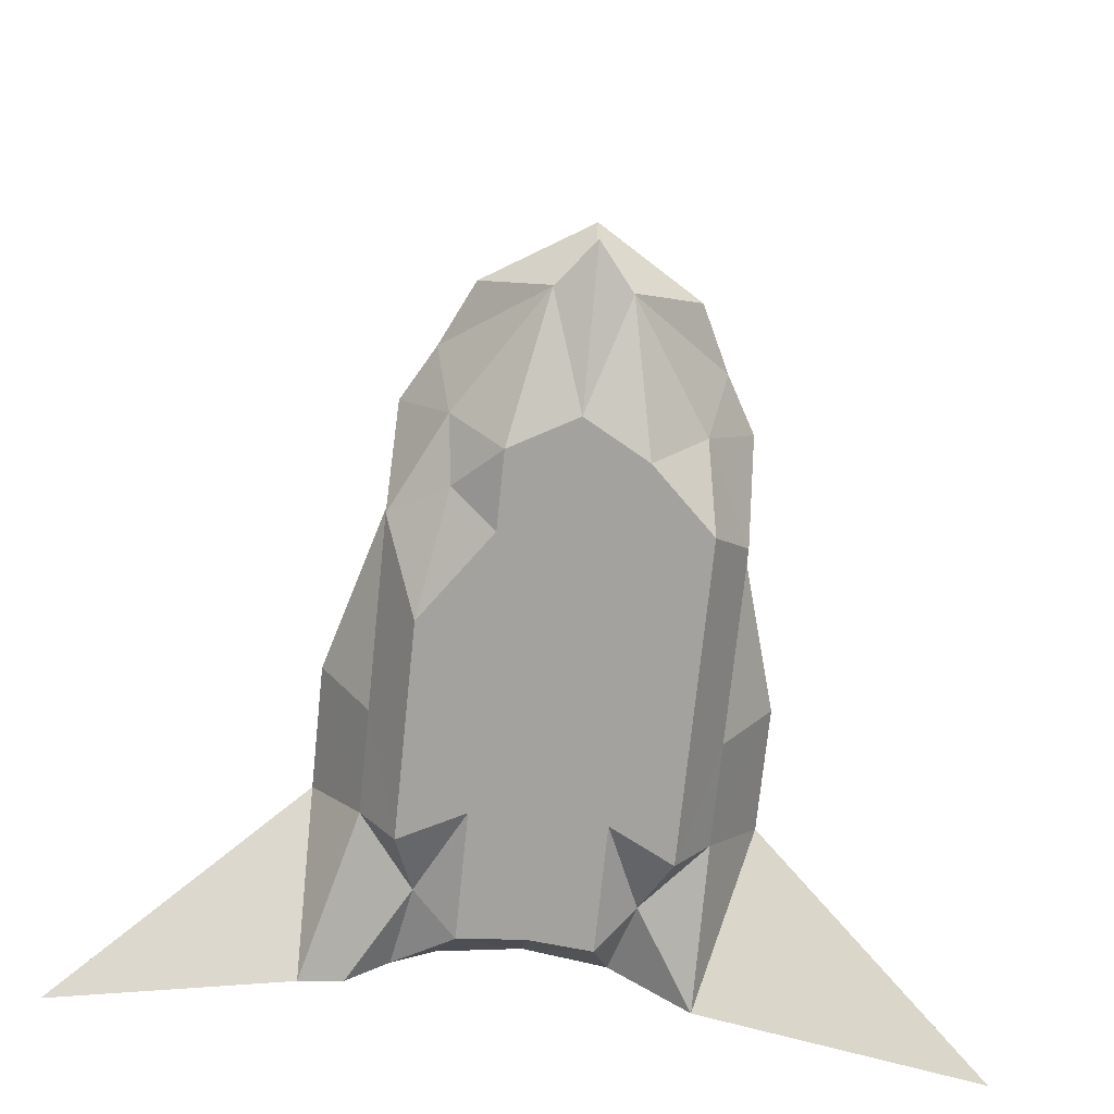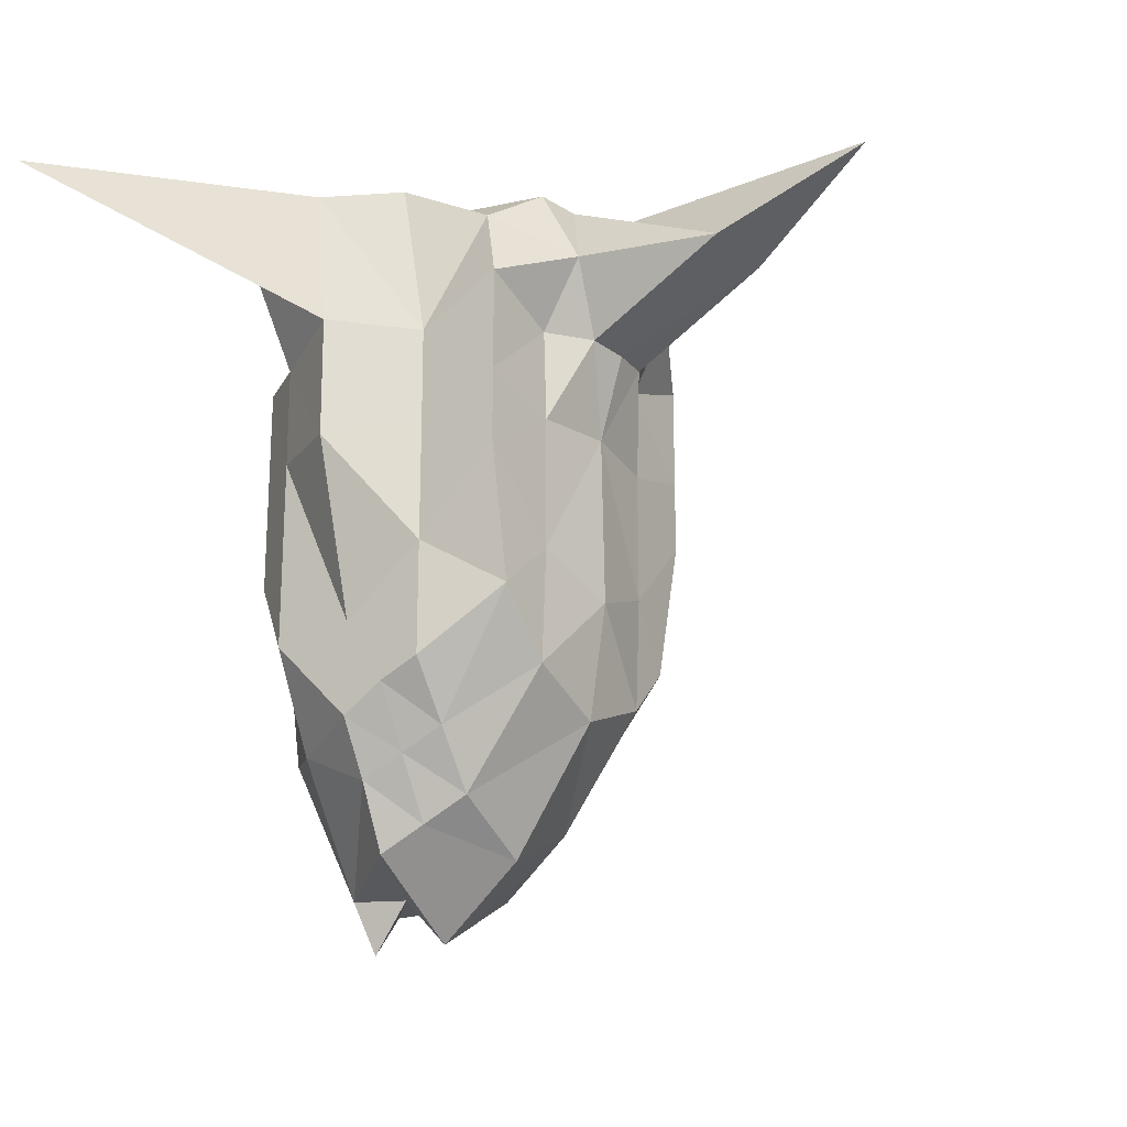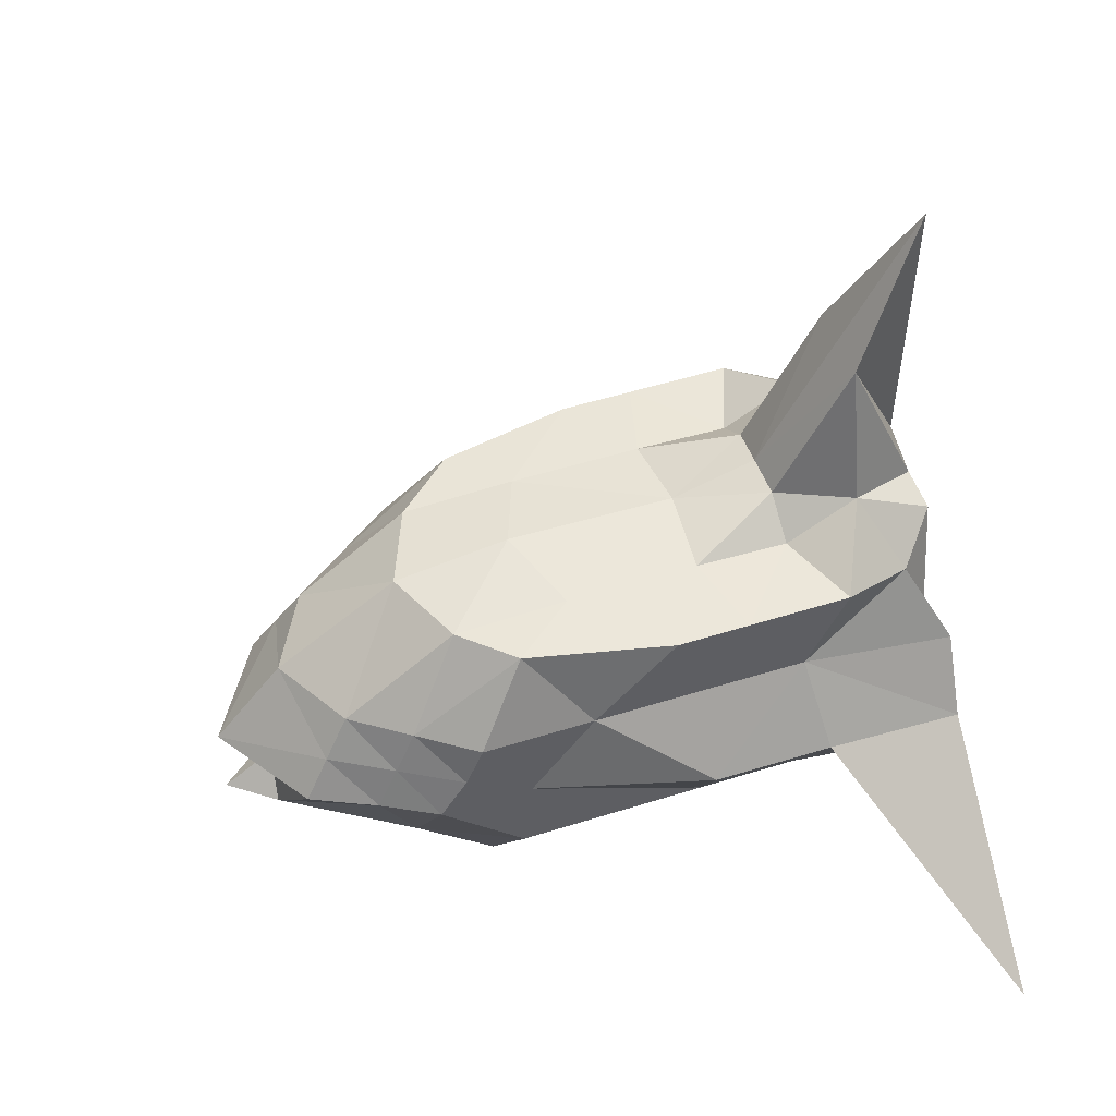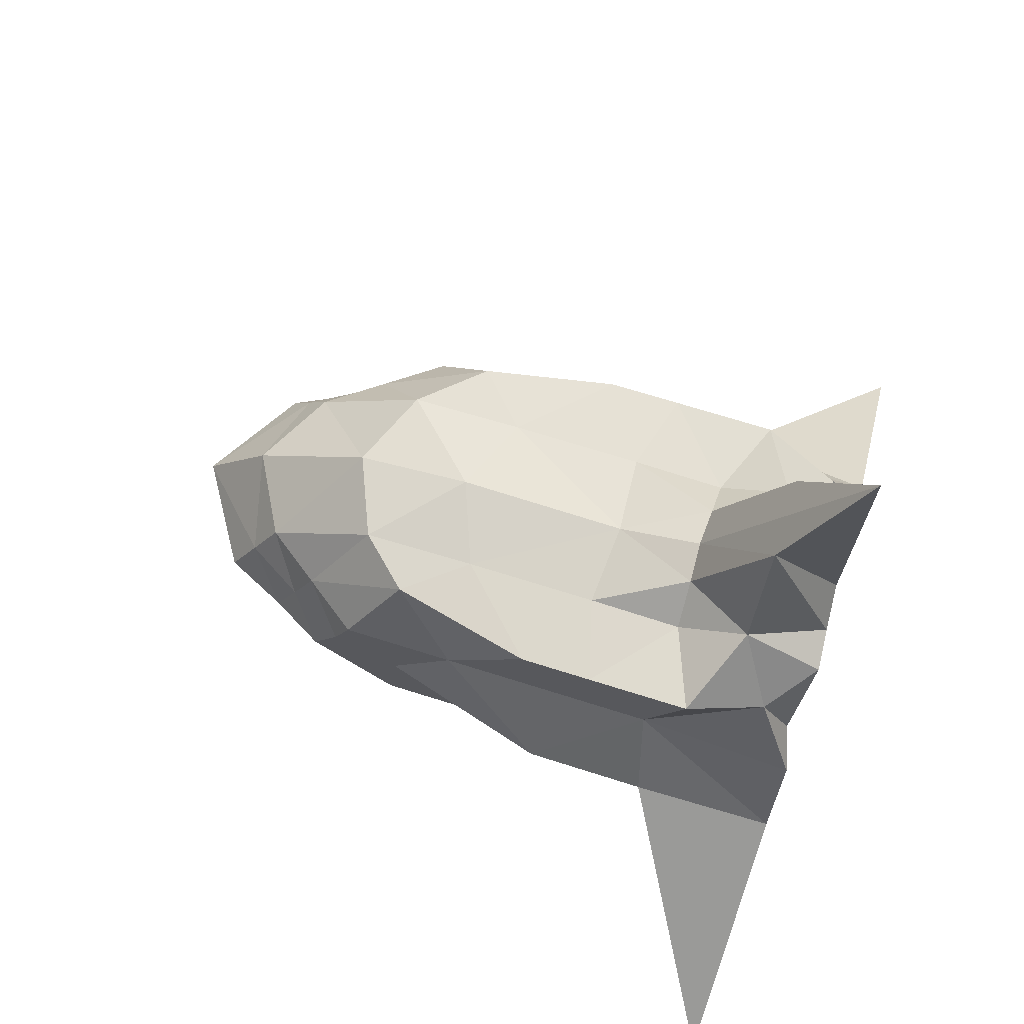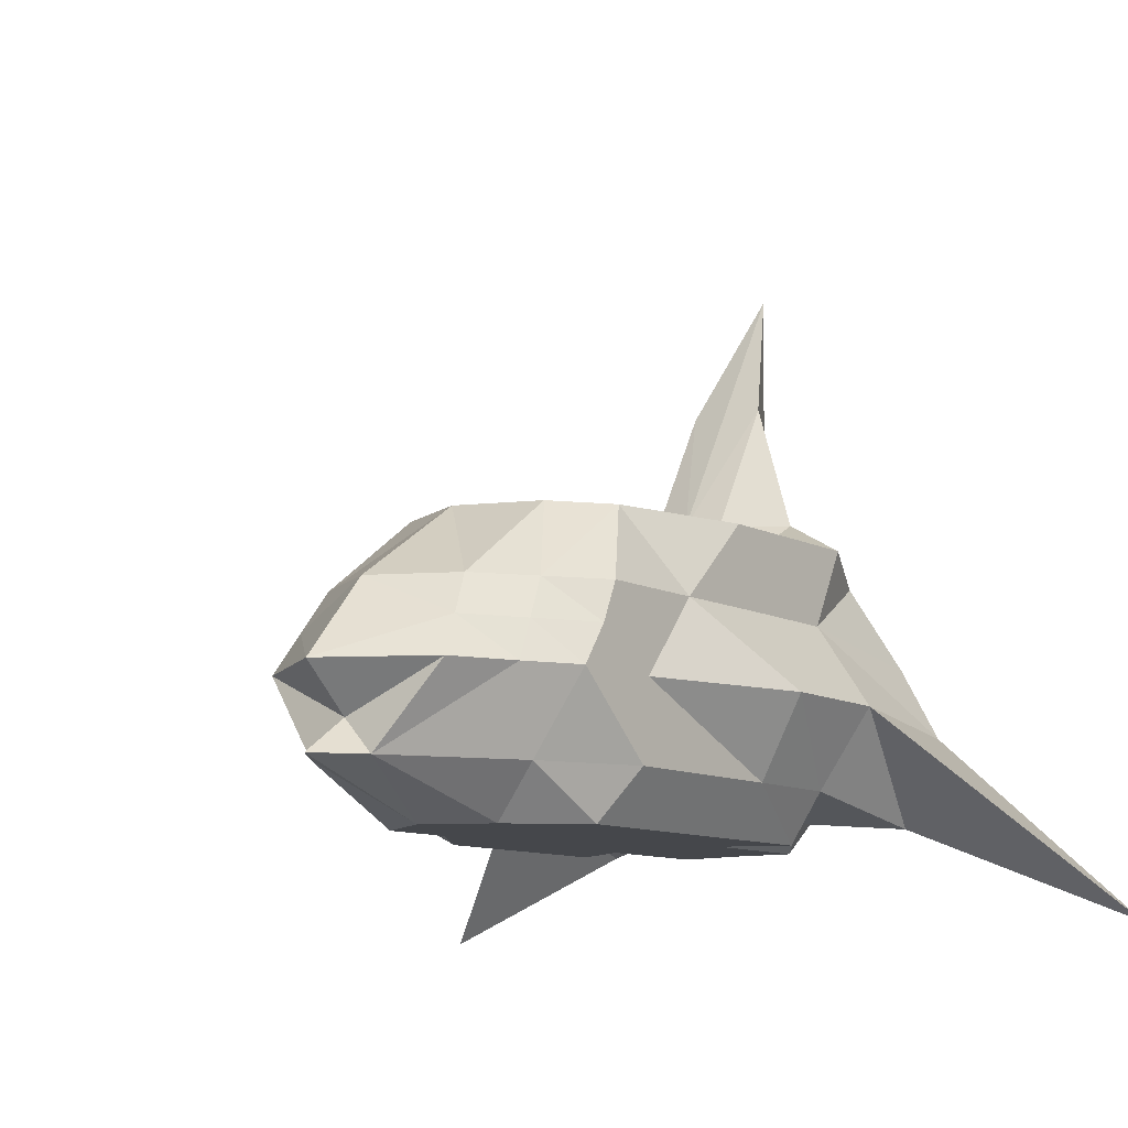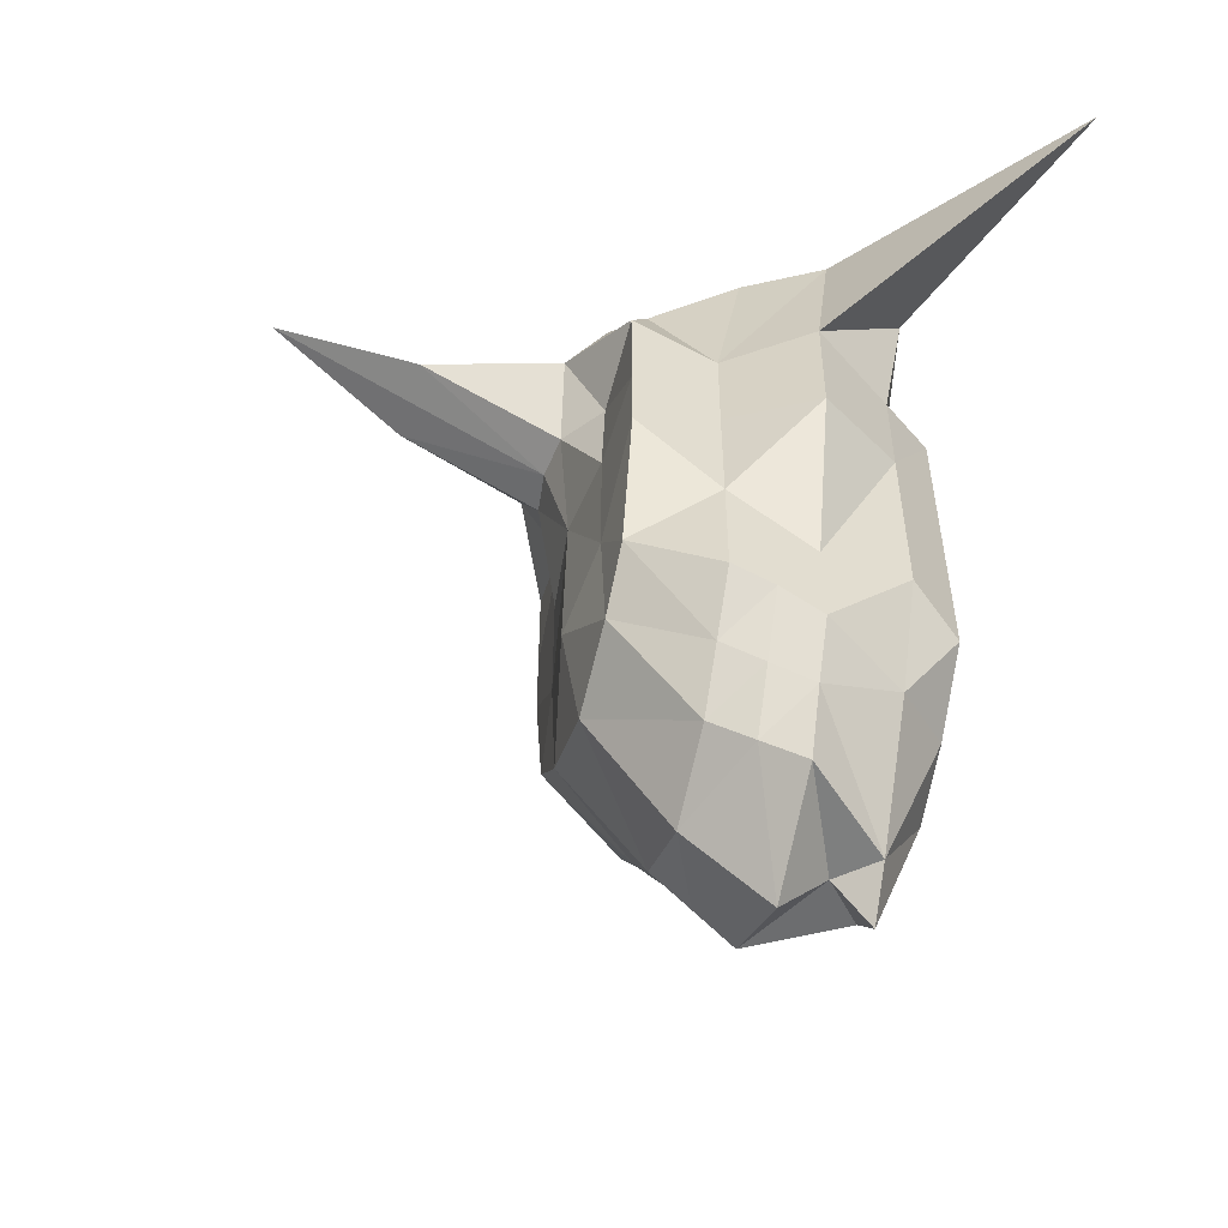
<metadata>
{"format":"obj","ext":"obj","renderer":"f3d","projection":"perspective","resolution":1024,"background":"white","views":[{"elev":-72.5,"azim":174.1,"up":"+Y"},{"elev":-22.3,"azim":123.5,"up":"+Z"},{"elev":49.4,"azim":-109.4,"up":"+Y"},{"elev":68.8,"azim":-72.4,"up":"+Y"},{"elev":-10.6,"azim":-141.8,"up":"+Y"},{"elev":-55.5,"azim":-105.7,"up":"+Z"}]}
</metadata>
<code>
v -0.5257 -0.5472 -1.352
v 0.4417 -0.4367 -1.418
v 0.4417 -0.4429 0.182
v -0.4153 -0.4385 0.1714
v -0.5296 0.6693 -1.218
v 0.5649 0.6692 -1.173
v 0.5649 0.5608 0.4281
v -0.5296 0.5643 0.4152
v -0.000612 -0.5472 -1.752
v -0.5257 -0.5472 -0.5227
v -0.6707 -0 -1.606
v 0.5245 -0.5472 -0.5227
v 0.6707 -0 -1.606
v -0.000613 -0.5472 0.2954
v 1.756 -0.8659 0.5579
v -1.756 -0.8659 0.5579
v 1e-06 0.6756 -1.567
v -0.6707 0.6707 -0.3237
v 0.6707 0.6707 -0.3237
v -0 0.817 0.56
v -0.000613 -0.5472 -0.8663
v 0 0.7314 -0.3914
v 0 -0 -2.349
v 0.8768 0.00051 -0.5119
v -0 0 0.3861
v -0.8768 0.00051 -0.5119
v -0.2632 -0.5472 -1.605
v 0.262 -0.5472 -1.605
v -0.5257 -0.5472 -0.9276
v -0.5257 -0.5472 -0.0629
v -0.4736 -0.3353 -1.662
v -0.6707 0.3353 -1.426
v 0.5245 -0.5471 -0.9276
v 0.5245 -0.5472 -0.0629
v 0.4735 -0.3353 -1.662
v 0.6707 0.3353 -1.426
v 0.262 -0.5472 0.3191
v -0.2632 -0.5471 0.3191
v 0.6706 -0.4462 0.5901
v 0.6707 0.2244 0.5903
v -0.6707 -0.4463 0.5903
v -0.6707 0.2244 0.5903
v -0.3353 0.6758 -1.426
v 0.3353 0.6758 -1.426
v -0.6707 0.6707 -0.6225
v -0.6707 0.6707 0.1024
v 0.6706 0.6706 -0.6225
v 0.6707 0.6707 0.1024
v 0.3353 0.6707 0.5903
v -0.3353 0.6706 0.5901
v 0.262 -0.5472 -0.7453
v -0.000612 -0.5472 -1.414
v -0.2632 -0.5472 -0.7453
v -0.000613 -0.5472 -0.2523
v 0 0.8323 -0.04102
v -0.3353 0.6924 -0.4152
v 0 0.7459 -1.091
v 0.3353 0.6924 -0.4152
v 0 0.3353 -2.067
v -0.4213 -0 -2.088
v 0 -0.3353 -2.349
v 0.4213 -0 -2.088
v 0.6707 0.3353 -0.4835
v 0.6707 -0 -1.225
v 0.6707 -0.3353 -0.484
v 0.8768 -0.00383 -0.01198
v -0 0.3735 0.4378
v 0.3353 -0.000287 0.4378
v -0 -0.3353 0.4378
v -0.3353 -0.000287 0.4378
v -0.6707 -0.3353 -0.484
v -0.6707 -0 -1.225
v -0.6707 0.3353 -0.4835
v -0.8768 -0.00383 -0.01198
v 0.262 -0.5472 -1.296
v -0.2632 -0.5472 -1.296
v 0.262 -0.5472 -0.1979
v -0.2632 -0.5472 -0.1979
v -0.3353 0.6798 -0.03082
v -0.3353 0.6932 -0.9604
v 0.3353 0.6798 -0.03082
v 0.3353 0.6932 -0.9604
v -0.3353 0.3353 -1.885
v -0.1472 -0.3353 -2.164
v 0.3353 0.3353 -1.885
v 0.1472 -0.3353 -2.164
v 0.6707 0.3353 -0.9604
v 0.6707 -0.3353 -1.261
v 0.6707 0.3335 -0.06683
v 0.6707 -0.3372 -0.06702
v 0.3353 0.3353 0.4839
v 0.3353 -0.3353 0.4839
v -0.3353 0.3353 0.4839
v -0.3353 -0.3353 0.4839
v -0.6707 -0.3353 -1.261
v -0.6707 0.3353 -0.9604
v -0.6707 -0.3372 -0.06702
v -0.6707 0.3335 -0.06683
v 0.1677 0.7141 0.5752
v -0.1676 0.7141 0.5751
v -0 1.967 0.5822
v -0.3353 0.8443 0.26
v -0.1677 0.8104 -0.03267
v 0.3353 0.8442 0.2601
v 0.1677 0.8104 -0.03267
v -0.1677 1.385 0.2765
v 0.1677 1.385 0.2765
v 0.8463 -0.5027 0.579
v 0.8463 -0.07955 0.5791
v -0.8463 -0.07955 0.5791
v 0.6104 -0.1261 0.4858
v -0.6104 -0.1261 0.4858
v 0.503 0.311 0.5371
v 0.3353 0.1677 0.4608
v 0.3353 -0.1677 0.4608
v 0.503 -0.3597 0.537
v -0.3353 0.1677 0.4608
v -0.503 0.311 0.5371
v -0.3353 -0.1677 0.4608
v 0.5094 0.1198 0.5175
v 0.5093 -0.2198 0.5174
v -0.5094 0.1198 0.5175
v -0.4192 -0.09994 0.4799
v -0.6707 0.1677 -1.497
v 0.6707 0.1677 -1.497
v -0.546 -0 -1.828
v 0.546 -0 -1.828
v -0.503 0.3353 -1.656
v -0.3783 0.1677 -1.987
v 0.3783 0.1677 -1.987
v 0.503 0.3353 -1.656
v -0.5245 0.1677 -1.742
v 0.5245 0.1677 -1.742
v 0 -0.1923 -2.145
f 102 46 8
f 50 102 8
f 102 79 46
f 103 22 56
f 79 103 56
f 103 55 22
f 105 58 22
f 55 105 22
f 105 81 58
f 104 7 48
f 81 104 48
f 104 49 7
f 99 67 91
f 49 99 91
f 99 20 67
f 100 93 67
f 20 100 67
f 100 50 93
f 109 66 89
f 40 109 89
f 109 15 66
f 108 90 66
f 15 108 66
f 108 39 90
f 113 7 49
f 91 113 49
f 113 40 7
f 114 67 25
f 68 114 25
f 114 91 67
f 116 37 3
f 39 116 3
f 116 92 37
f 115 25 69
f 92 115 69
f 115 68 25
f 117 25 67
f 93 117 67
f 117 70 25
f 118 50 8
f 42 118 8
f 118 93 50
f 119 69 25
f 70 119 25
f 119 94 69
f 110 98 74
f 16 110 74
f 110 42 98
f 128 5 43
f 83 128 43
f 128 32 5
f 129 59 23
f 60 129 23
f 129 83 59
f 126 84 31
f 11 126 31
f 126 60 84
f 130 23 59
f 85 130 59
f 130 62 23
f 131 44 6
f 36 131 6
f 131 85 44
f 127 35 86
f 62 127 86
f 127 13 35
f 125 87 64
f 13 125 64
f 125 36 87
f 124 72 96
f 32 124 96
f 124 11 72
f 134 84 60
f 23 134 60
f 134 61 84
f 134 62 86
f 61 134 86
f 134 23 62
f 127 133 13
f 133 125 13
f 133 131 125
f 131 36 125
f 62 130 127
f 130 133 127
f 130 85 133
f 85 131 133
f 126 132 129
f 126 129 60
f 132 128 83
f 132 83 129
f 11 124 132
f 11 132 126
f 124 32 128
f 124 128 132
f 101 20 107
f 20 99 107
f 41 123 112
f 41 112 16
f 94 119 123
f 94 123 41
f 70 112 123
f 70 123 119
f 112 122 110
f 112 110 16
f 122 118 42
f 122 42 110
f 70 117 122
f 70 122 112
f 117 93 118
f 117 118 122
f 116 121 92
f 121 115 92
f 121 111 115
f 111 68 115
f 39 108 121
f 39 121 116
f 108 15 111
f 108 111 121
f 111 120 68
f 120 114 68
f 120 113 114
f 113 91 114
f 15 109 111
f 109 120 111
f 109 40 120
f 40 113 120
f 105 107 104
f 105 104 81
f 107 99 104
f 99 49 104
f 55 101 107
f 55 107 105
f 103 106 55
f 106 101 55
f 106 100 20
f 106 20 101
f 79 102 103
f 102 106 103
f 102 50 100
f 102 100 106
f 46 98 8
f 98 42 8
f 18 73 98
f 18 98 46
f 73 26 98
f 26 74 98
f 74 97 41
f 74 41 16
f 97 30 4
f 97 4 41
f 26 71 97
f 26 97 74
f 71 10 30
f 71 30 97
f 45 96 73
f 45 73 18
f 96 72 26
f 96 26 73
f 5 32 96
f 5 96 45
f 72 95 71
f 72 71 26
f 95 29 71
f 29 10 71
f 11 31 95
f 11 95 72
f 31 1 95
f 1 29 95
f 38 94 4
f 94 41 4
f 14 69 38
f 69 94 38
f 37 92 69
f 37 69 14
f 34 90 3
f 90 39 3
f 12 65 34
f 65 90 34
f 65 24 90
f 24 66 90
f 89 48 7
f 89 7 40
f 24 63 89
f 24 89 66
f 63 19 89
f 19 48 89
f 33 88 65
f 33 65 12
f 88 64 65
f 64 24 65
f 2 35 88
f 2 88 33
f 35 13 88
f 13 64 88
f 64 87 24
f 87 63 24
f 87 47 63
f 47 19 63
f 36 6 87
f 6 47 87
f 28 86 35
f 28 35 2
f 9 61 86
f 9 86 28
f 59 17 85
f 17 44 85
f 27 84 9
f 84 61 9
f 1 31 27
f 31 84 27
f 83 43 17
f 83 17 59
f 44 82 6
f 82 47 6
f 82 58 47
f 58 19 47
f 17 57 44
f 57 82 44
f 57 22 82
f 22 58 82
f 58 81 19
f 81 48 19
f 43 80 57
f 43 57 17
f 80 56 22
f 80 22 57
f 5 45 80
f 5 80 43
f 45 18 56
f 45 56 80
f 18 46 79
f 18 79 56
f 30 78 4
f 78 38 4
f 78 54 14
f 78 14 38
f 10 53 78
f 10 78 30
f 53 21 54
f 53 54 78
f 54 77 14
f 77 37 14
f 77 34 3
f 77 3 37
f 21 51 54
f 51 77 54
f 51 12 77
f 12 34 77
f 29 76 53
f 29 53 10
f 76 52 21
f 76 21 53
f 1 27 76
f 1 76 29
f 27 9 52
f 27 52 76
f 52 75 21
f 75 51 21
f 75 33 51
f 33 12 51
f 9 28 52
f 28 75 52
f 28 2 75
f 2 33 75

</code>
